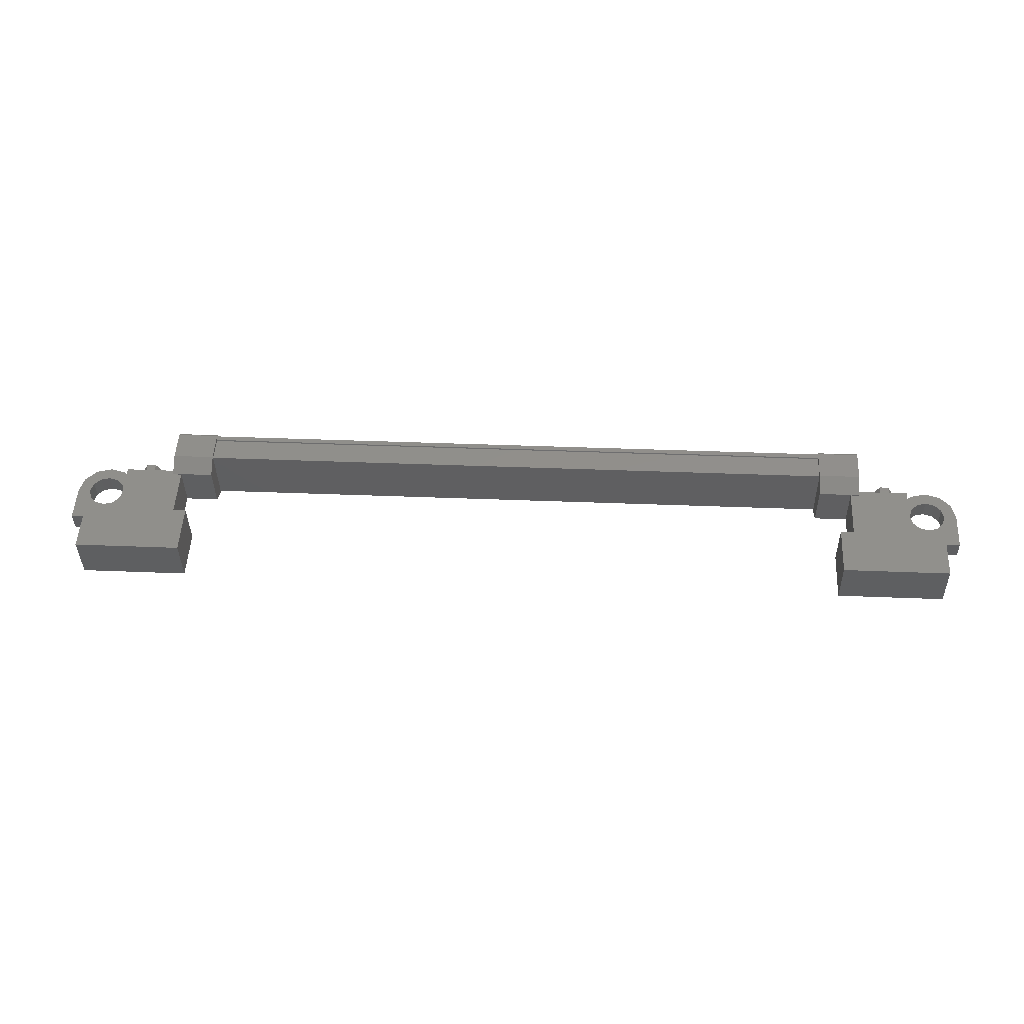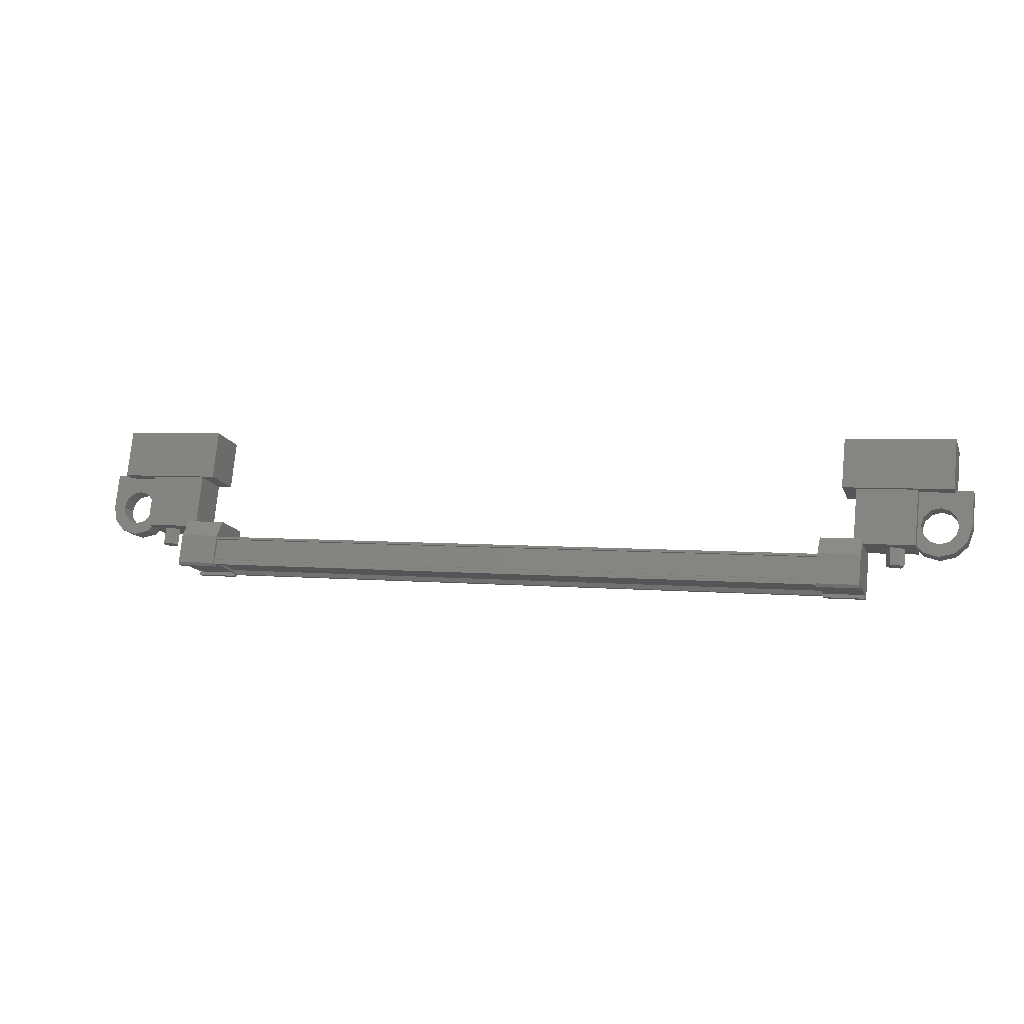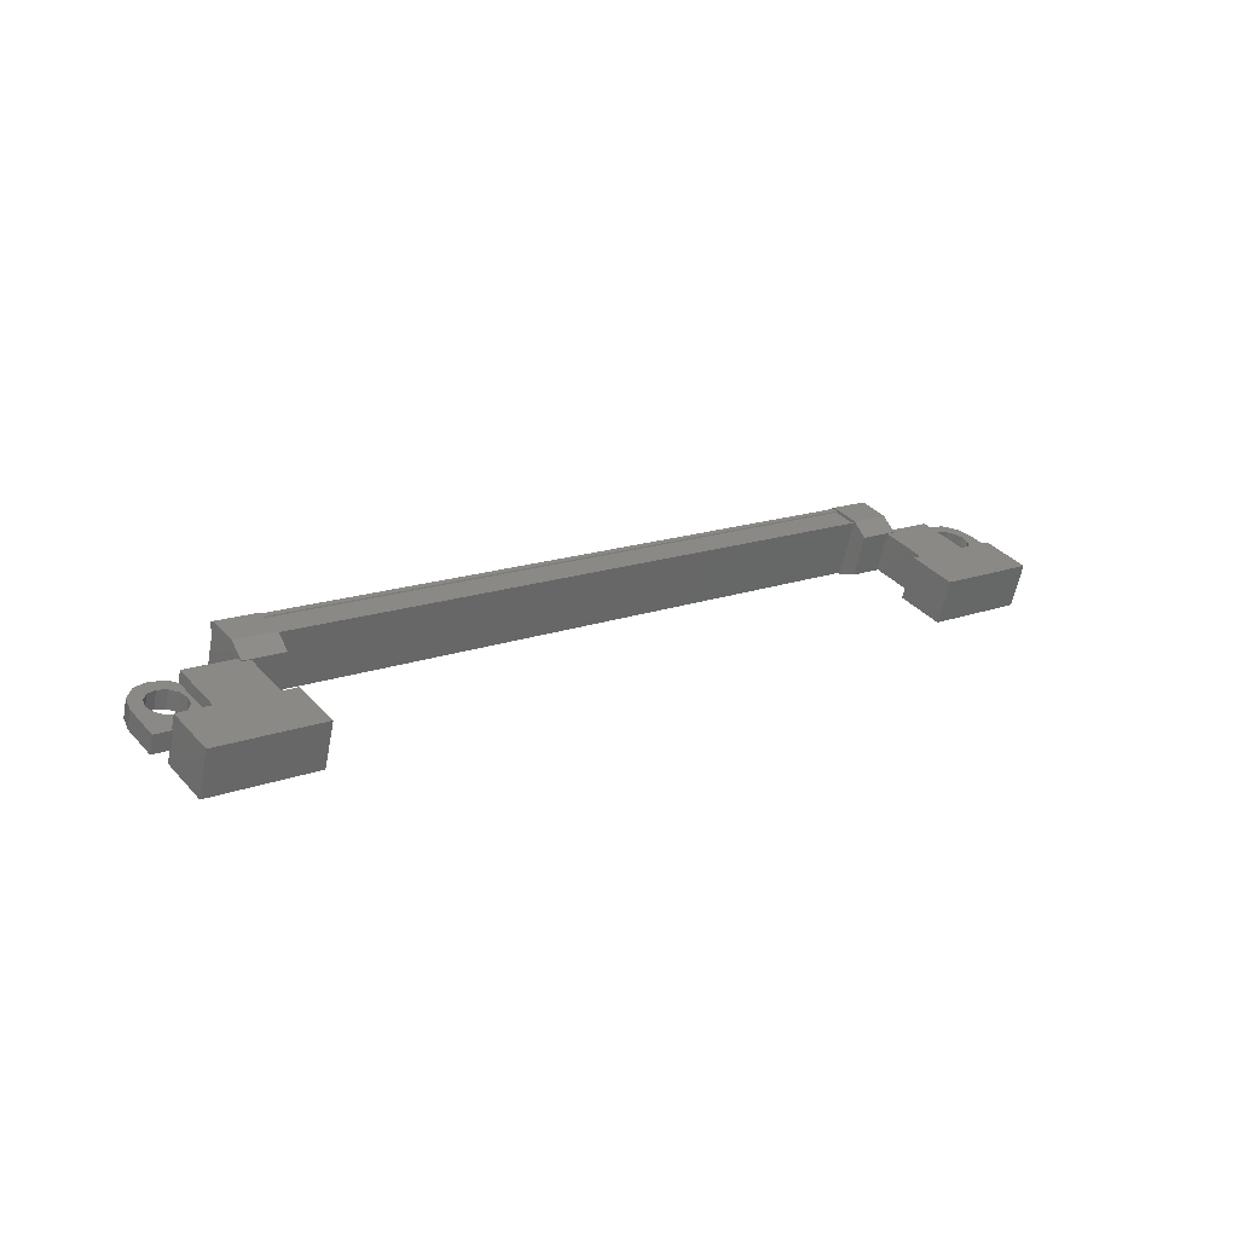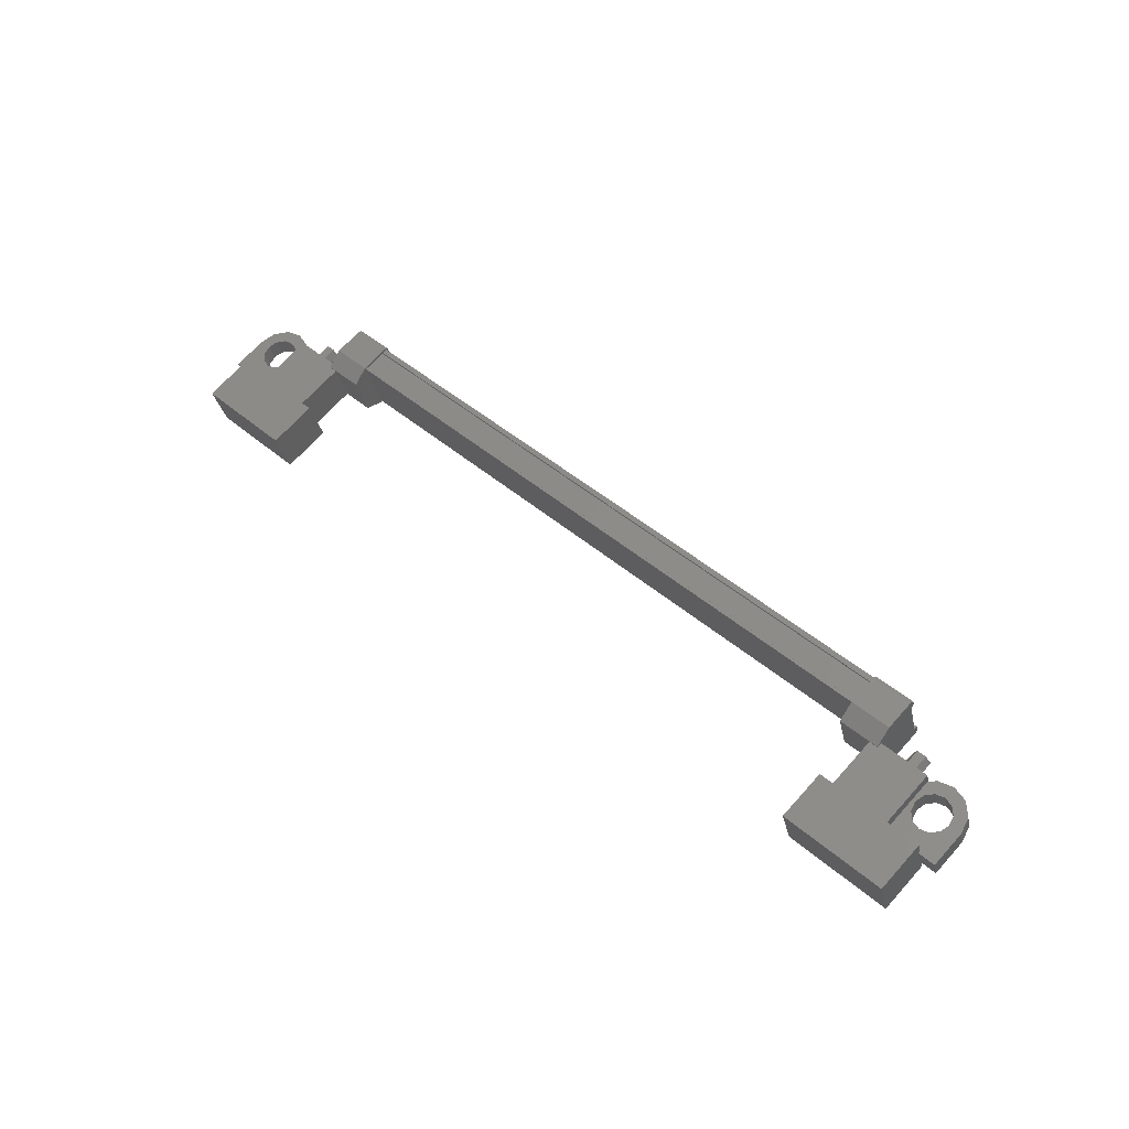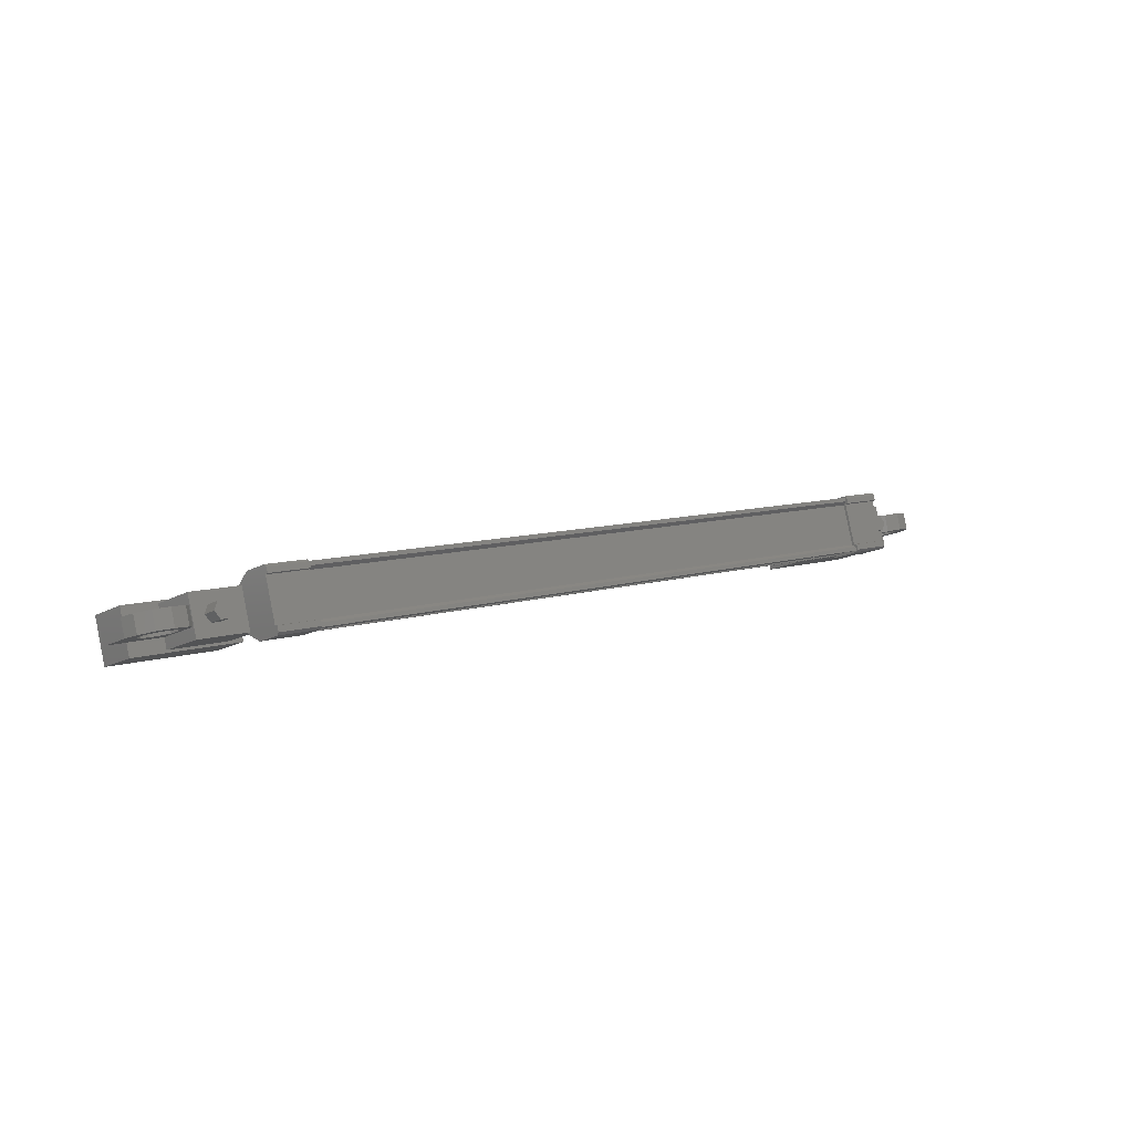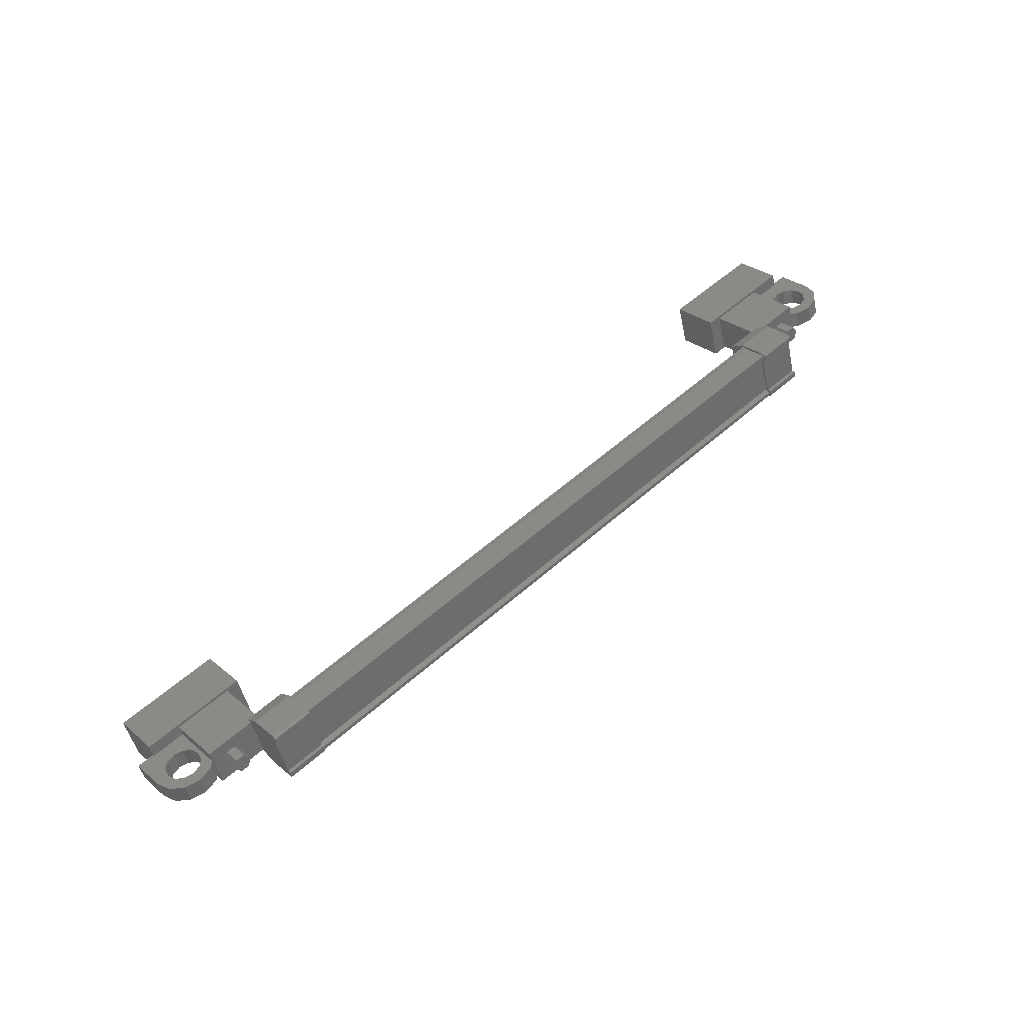
<metadata>
{"format":"stl","ext":"stl","renderer":"f3d","projection":"perspective","resolution":1024,"background":"white","views":[{"elev":33.6,"azim":3.3,"up":"+Y"},{"elev":3.9,"azim":-161.7,"up":"+Z"},{"elev":14.8,"azim":-39.4,"up":"+Y"},{"elev":45.2,"azim":44.9,"up":"+Y"},{"elev":9.4,"azim":140.9,"up":"+Y"},{"elev":54.6,"azim":136.7,"up":"+Y"}]}
</metadata>
<code>
# stl→obj: 224 verts, 392 faces
v 112 27.69 105.7
v 112 27.53 106.2
v 112.2 27.89 105.8
v 112.2 27.74 106.3
v 112.4 27.89 105.8
v 112.4 27.74 106.3
v 112.5 27.69 105.7
v 112.5 27.53 106.2
v 112.4 27.48 105.7
v 112.4 27.33 106.1
v 112.2 27.48 105.7
v 112.2 27.33 106.1
v 90.44 27.53 106.2
v 90.44 27.69 105.7
v 90.32 27.74 106.3
v 90.32 27.89 105.8
v 90.07 27.74 106.3
v 90.07 27.89 105.8
v 89.94 27.53 106.2
v 89.94 27.69 105.7
v 90.07 27.33 106.1
v 90.07 27.48 105.7
v 90.32 27.33 106.1
v 90.32 27.48 105.7
v 90.19 27.69 105.7
v 112.3 27.69 105.7
v 110.8 26.46 107.5
v 110.8 27.65 107.9
v 113.8 26.46 107.5
v 113.8 27.65 107.9
v 113.8 26.04 108.8
v 113.8 27.22 109.2
v 110.8 27.22 109.2
v 110.8 26.04 108.8
v 88.66 26.04 108.8
v 88.66 27.22 109.2
v 88.66 26.46 107.5
v 88.66 27.65 107.9
v 91.65 26.46 107.5
v 91.65 27.65 107.9
v 91.65 27.22 109.2
v 91.65 26.04 108.8
v 111 27.17 104.8
v 91.43 27.27 104.8
v 111 27.27 104.8
v 111 27.32 105
v 92.18 28.66 105.2
v 91.02 28.7 105.3
v 92.18 28.7 105.3
v 91.02 28.44 106.1
v 111.5 26.86 105.6
v 110.3 27.12 104.8
v 111.5 27.12 104.8
v 110.3 27.2 104.7
v 91.43 28.44 105.3
v 91.43 28.56 105.2
v 111 28.56 105.2
v 111 28.66 105.3
v 91.43 26.96 105.5
v 111 26.96 105.5
v 91.43 26.93 105.5
v 111 26.93 105.5
v 91.43 26.9 105.6
v 91.02 27.12 104.8
v 91.02 27.34 104.9
v 91.02 27.2 104.7
v 91.02 27.35 104.8
v 92.18 27.2 104.7
v 111.5 28.7 105.3
v 111.5 28.47 105.3
v 111.5 28.66 105.2
v 111.5 28.51 105.2
v 110.3 28.66 105.2
v 92.18 28.51 105.2
v 92.18 28.47 105.3
v 92.18 28.44 106.1
v 111 28.44 105.3
v 91.43 27.32 105
v 110.3 26.86 105.6
v 110.3 27.34 104.9
v 110.3 27.35 104.8
v 111 27.15 105
v 91.43 27.15 105
v 111 27.12 104.9
v 91.43 27.12 104.9
v 91.43 27.17 104.8
v 112.9 27.01 106
v 111.2 28.07 106.4
v 112.9 28.07 106.4
v 112.9 27.59 107.8
v 112.9 26.53 107.5
v 111.2 27.59 107.8
v 111.2 26.53 107.5
v 111.2 27.01 106
v 89.62 27.01 106
v 91.27 27.01 106
v 89.62 26.53 107.5
v 91.27 26.53 107.5
v 89.62 27.59 107.8
v 91.27 27.59 107.8
v 91.27 28.07 106.4
v 89.62 28.07 106.4
v 114.3 27.59 106.9
v 114 27.59 106.9
v 114 27.11 106.7
v 114.1 27.35 106.8
v 114.3 27.11 106.7
v 114.3 26.8 107.7
v 114.3 27.28 107.8
v 112.6 26.8 107.7
v 112.6 27.28 107.8
v 112.6 27.59 106.9
v 113 27.51 107.1
v 113 27.59 106.9
v 89.46 27.03 106.9
v 89.88 27.11 106.7
v 89.88 26.8 107.7
v 89.88 27.28 107.8
v 88.18 26.8 107.7
v 88.18 27.28 107.8
v 88.18 27.11 106.7
v 88.18 27.59 106.9
v 88.35 27.35 106.8
v 88.53 27.59 106.9
v 88.53 27.11 106.7
v 91.43 28.66 105.3
v 91.43 28.62 105.4
v 111 28.62 105.4
v 91.43 28.58 105.4
v 111 28.58 105.4
v 91.43 28.39 106
v 111 28.39 106
v 91.43 28.42 106
v 111 28.42 106
v 91.43 28.4 106.1
v 111 28.4 106.1
v 111 26.9 105.6
v 113 27.03 106.9
v 112.6 27.11 106.7
v 113 27.11 106.7
v 113 27.66 106.6
v 112.7 27.72 106.5
v 113.2 27.72 106.4
v 113 27.81 106.2
v 113.5 27.74 106.4
v 113.5 27.85 106
v 113.7 27.72 106.4
v 113.9 27.81 106.2
v 113.9 27.66 106.6
v 114.2 27.72 106.5
v 113.9 27.51 107.1
v 113.7 27.45 107.3
v 113.5 27.43 107.3
v 89.46 27.51 107.1
v 89.88 27.59 106.9
v 89.53 27.59 106.9
v 89.53 27.11 106.7
v 89.46 27.19 106.5
v 89.77 27.24 106.3
v 89.28 27.25 106.3
v 89.45 27.34 106
v 89.03 27.27 106.2
v 89.03 27.37 105.9
v 88.78 27.25 106.3
v 88.6 27.34 106
v 88.6 27.19 106.5
v 88.29 27.24 106.3
v 88.6 27.03 106.9
v 88.78 26.98 107.1
v 89.03 26.96 107.2
v 91.02 28.05 106.5
v 92.18 28.05 106.5
v 92.18 26.94 106.1
v 91.02 26.94 106.1
v 91.02 26.86 105.6
v 92.18 26.86 105.6
v 92.18 27.34 104.9
v 91.02 28.47 105.3
v 91.02 28.51 105.2
v 91.02 28.66 105.2
v 92.18 27.12 104.8
v 92.18 27.35 104.8
v 111.5 26.94 106.1
v 110.3 26.94 106.1
v 110.3 28.05 106.5
v 111.5 28.05 106.5
v 111.5 28.44 106.1
v 110.3 28.44 106.1
v 110.3 28.47 105.3
v 111.5 27.34 104.9
v 111.5 27.35 104.8
v 111.5 27.2 104.7
v 110.3 28.7 105.3
v 110.3 28.51 105.2
v 89.46 27.66 106.6
v 89.77 27.72 106.5
v 89.28 27.72 106.4
v 89.45 27.81 106.2
v 89.03 27.74 106.4
v 89.03 27.85 106
v 88.78 27.72 106.4
v 88.6 27.81 106.2
v 88.6 27.66 106.6
v 88.29 27.72 106.5
v 88.6 27.51 107.1
v 88.78 27.45 107.3
v 89.03 27.43 107.3
v 113 27.19 106.5
v 112.7 27.24 106.3
v 113.2 27.25 106.3
v 113 27.34 106
v 113.5 27.27 106.2
v 113.5 27.37 105.9
v 113.7 27.25 106.3
v 113.9 27.34 106
v 113.9 27.19 106.5
v 114.2 27.24 106.3
v 113.9 27.03 106.9
v 113.7 26.98 107.1
v 113.5 26.96 107.2
v 89.28 26.98 107.1
v 113.2 26.98 107.1
v 113.2 27.45 107.3
v 89.28 27.45 107.3
f 1 2 3
f 3 2 4
f 4 5 3
f 6 5 4
f 7 5 6
f 6 8 7
f 7 8 9
f 9 8 10
f 10 11 9
f 12 11 10
f 1 11 12
f 12 2 1
f 13 14 15
f 15 14 16
f 16 17 15
f 18 17 16
f 19 17 18
f 18 20 19
f 19 20 21
f 21 20 22
f 22 23 21
f 24 23 22
f 13 23 24
f 24 14 13
f 18 16 25
f 25 16 14
f 14 24 25
f 11 1 26
f 26 1 3
f 3 5 26
f 5 7 26
f 26 7 9
f 9 11 26
f 24 22 25
f 25 22 20
f 20 18 25
f 27 28 29
f 29 28 30
f 30 31 29
f 32 31 30
f 33 31 32
f 32 28 33
f 33 28 34
f 34 28 27
f 27 31 34
f 29 31 27
f 35 36 37
f 37 36 38
f 38 39 37
f 40 39 38
f 41 39 40
f 40 36 41
f 41 36 42
f 42 36 35
f 35 39 42
f 37 39 35
f 40 38 36
f 30 28 32
f 41 42 39
f 33 34 31
f 43 44 45
f 45 44 46
f 47 48 49
f 49 48 50
f 51 52 53
f 53 52 54
f 55 56 57
f 57 56 58
f 59 60 61
f 61 60 62
f 62 63 61
f 64 65 66
f 66 65 67
f 67 68 66
f 69 70 71
f 71 70 72
f 72 73 71
f 74 47 75
f 75 47 49
f 49 76 75
f 50 76 49
f 57 77 55
f 55 77 46
f 46 78 55
f 44 78 46
f 51 79 52
f 52 79 80
f 80 54 52
f 81 54 80
f 82 83 84
f 84 83 85
f 85 43 84
f 86 43 85
f 44 43 86
f 87 88 89
f 89 88 90
f 90 91 89
f 92 91 90
f 93 91 92
f 92 88 93
f 93 88 94
f 94 88 87
f 87 91 94
f 89 91 87
f 95 96 97
f 97 96 98
f 98 99 97
f 100 99 98
f 101 99 100
f 100 96 101
f 101 96 102
f 102 96 95
f 95 99 102
f 97 99 95
f 103 104 105
f 105 104 106
f 106 107 105
f 103 107 106
f 108 107 103
f 103 109 108
f 108 109 110
f 110 109 111
f 111 112 110
f 113 112 111
f 114 112 113
f 115 116 117
f 117 116 118
f 118 119 117
f 120 119 118
f 121 119 120
f 120 122 121
f 121 122 123
f 123 122 124
f 124 125 123
f 121 125 124
f 123 125 121
f 56 126 58
f 58 126 127
f 127 128 58
f 129 128 127
f 130 128 129
f 129 131 130
f 130 131 132
f 132 131 133
f 133 134 132
f 135 134 133
f 136 134 135
f 135 63 136
f 136 63 137
f 137 63 62
f 138 110 139
f 139 110 112
f 112 140 139
f 114 140 112
f 112 140 114
f 114 141 112
f 112 141 142
f 142 141 143
f 143 144 142
f 145 144 143
f 146 144 145
f 145 147 146
f 146 147 148
f 148 147 149
f 149 150 148
f 104 150 149
f 103 150 104
f 104 151 103
f 103 151 109
f 109 151 152
f 152 153 109
f 154 118 155
f 155 118 116
f 116 156 155
f 157 156 116
f 116 156 157
f 157 158 116
f 116 158 159
f 159 158 160
f 160 161 159
f 162 161 160
f 163 161 162
f 162 164 163
f 163 164 165
f 165 164 166
f 166 167 165
f 125 167 166
f 121 167 125
f 125 168 121
f 121 168 119
f 119 168 169
f 169 170 119
f 50 171 76
f 76 171 172
f 172 173 76
f 171 173 172
f 174 173 171
f 171 175 174
f 174 175 173
f 173 175 176
f 176 76 173
f 177 76 176
f 75 76 177
f 177 178 75
f 75 178 74
f 74 178 179
f 179 47 74
f 180 47 179
f 48 47 180
f 180 178 48
f 48 178 50
f 50 178 65
f 65 175 50
f 64 175 65
f 176 175 64
f 64 181 176
f 176 181 177
f 177 181 68
f 68 182 177
f 67 182 68
f 177 182 67
f 67 65 177
f 177 65 178
f 51 183 79
f 79 183 184
f 184 185 79
f 183 185 184
f 186 185 183
f 183 187 186
f 186 187 185
f 185 187 188
f 188 79 185
f 189 79 188
f 80 79 189
f 189 190 80
f 80 190 81
f 81 190 191
f 191 54 81
f 192 54 191
f 53 54 192
f 192 190 53
f 53 190 51
f 51 190 70
f 70 187 51
f 69 187 70
f 188 187 69
f 69 193 188
f 188 193 189
f 189 193 73
f 73 194 189
f 72 194 73
f 189 194 72
f 72 70 189
f 189 70 190
f 156 155 195
f 195 155 196
f 196 197 195
f 198 197 196
f 199 197 198
f 198 200 199
f 199 200 201
f 201 200 202
f 202 203 201
f 204 203 202
f 124 203 204
f 204 122 124
f 124 122 205
f 205 122 120
f 120 206 205
f 207 206 120
f 140 139 208
f 208 139 209
f 209 210 208
f 211 210 209
f 212 210 211
f 211 213 212
f 212 213 214
f 214 213 215
f 215 216 214
f 217 216 215
f 105 216 217
f 217 107 105
f 105 107 218
f 218 107 108
f 108 219 218
f 220 219 108
f 119 170 117
f 117 170 221
f 221 115 117
f 138 222 110
f 110 222 220
f 220 108 110
f 109 153 111
f 111 153 223
f 223 113 111
f 154 224 118
f 118 224 207
f 207 120 118
f 69 71 193
f 193 71 73
f 59 83 60
f 60 83 82
f 68 181 66
f 66 181 64
f 104 103 106
f 51 187 183
f 139 140 138
f 157 116 115
f 103 105 107
f 101 102 99
f 93 94 91
f 121 124 122
f 180 179 178
f 140 112 139
f 50 175 171
f 192 191 190
f 88 92 90
f 100 98 96
f 156 116 155
f 155 156 154
f 224 115 221
f 224 221 207
f 207 221 170
f 170 206 207
f 169 206 170
f 205 206 169
f 169 168 205
f 205 168 124
f 104 105 151
f 151 105 218
f 218 152 151
f 219 152 218
f 153 152 219
f 219 220 153
f 153 220 223
f 223 220 222
f 222 113 223
f 155 116 196
f 196 116 159
f 159 198 196
f 161 198 159
f 200 198 161
f 161 163 200
f 200 163 202
f 202 163 165
f 165 204 202
f 167 204 165
f 122 204 167
f 167 121 122
f 103 107 150
f 150 107 217
f 217 148 150
f 215 148 217
f 146 148 215
f 215 213 146
f 146 213 144
f 144 213 211
f 211 142 144
f 209 142 211
f 112 142 209
f 209 139 112
f 222 138 113
f 113 138 140
f 140 114 113
f 208 114 140
f 141 114 208
f 208 210 141
f 141 210 143
f 143 210 212
f 212 145 143
f 214 145 212
f 147 145 214
f 214 216 147
f 147 216 149
f 149 216 105
f 105 104 149
f 224 154 115
f 115 154 156
f 156 157 115
f 195 157 156
f 158 157 195
f 195 197 158
f 158 197 160
f 160 197 199
f 199 162 160
f 201 162 199
f 164 162 201
f 201 203 164
f 164 203 166
f 166 203 124
f 124 125 166
f 168 125 124

</code>
